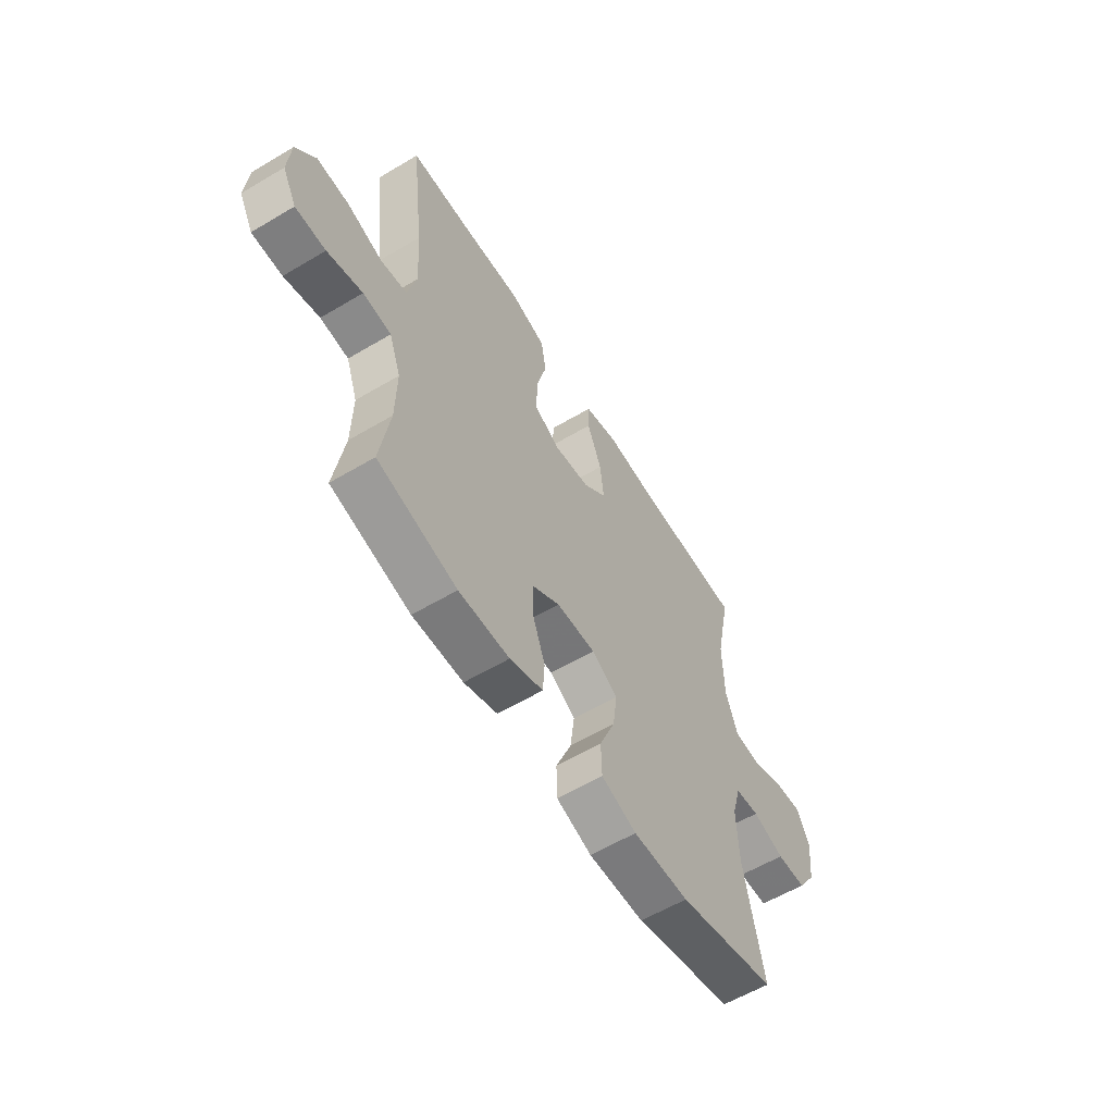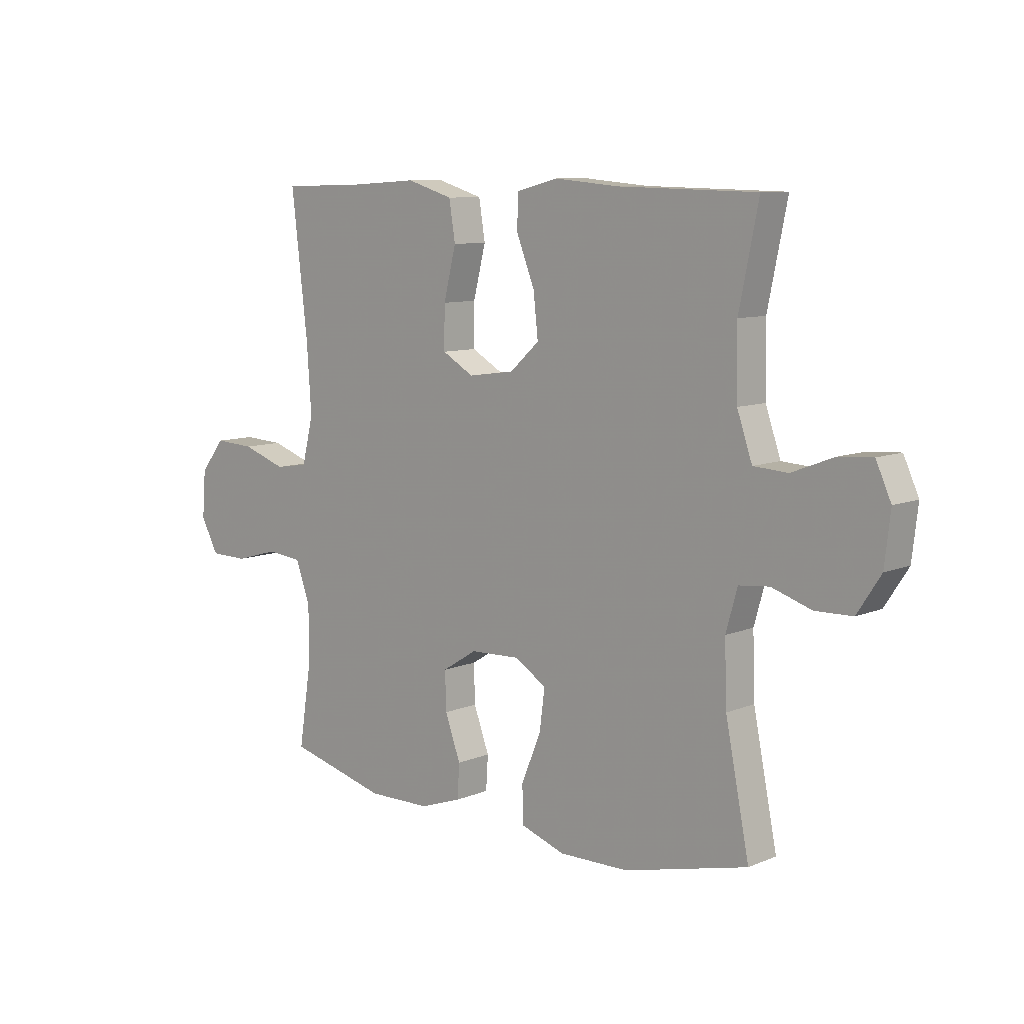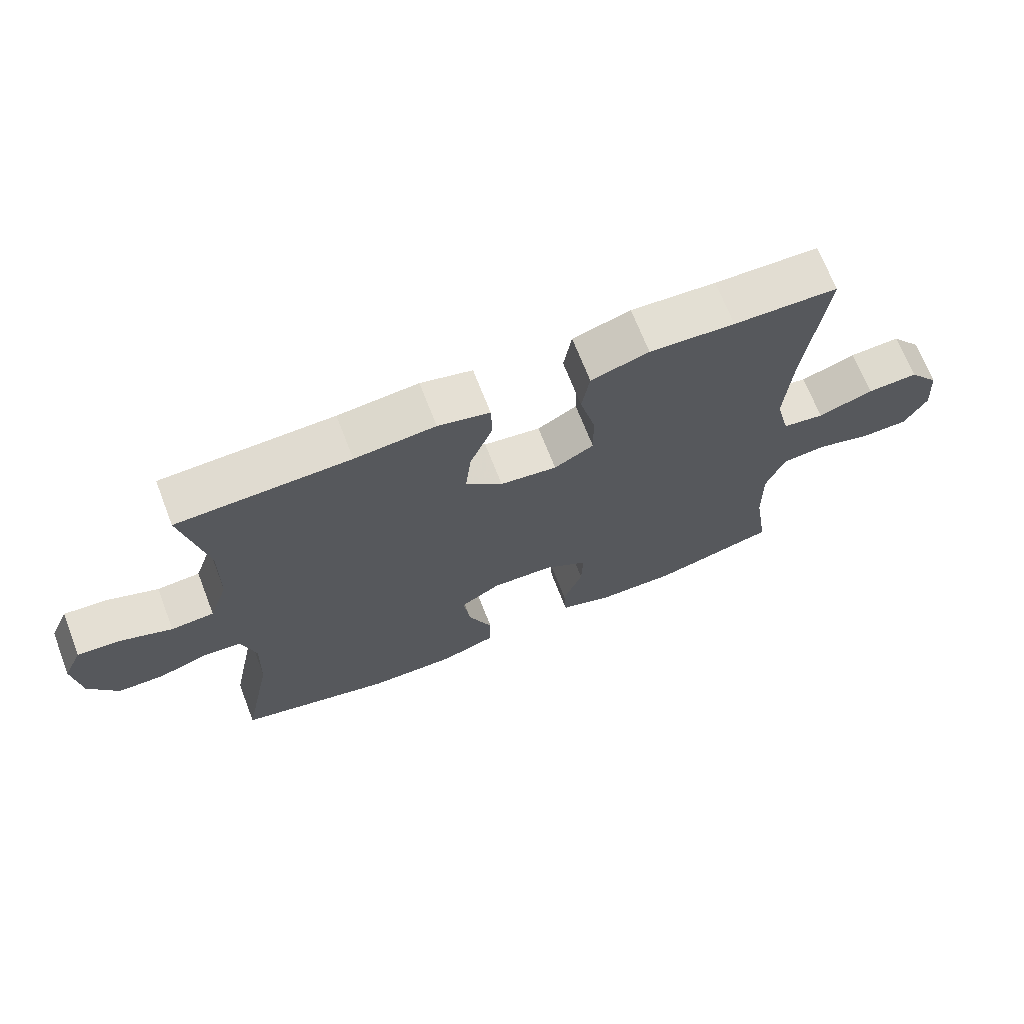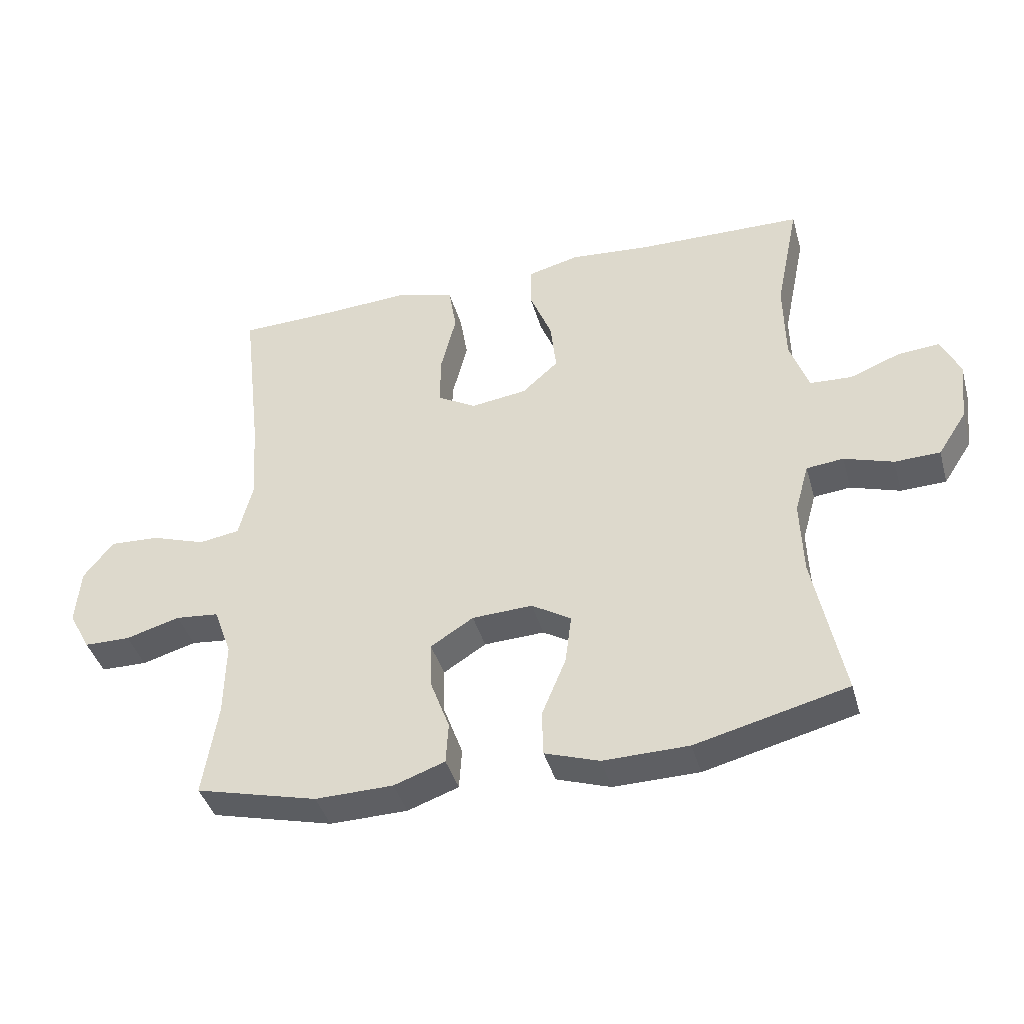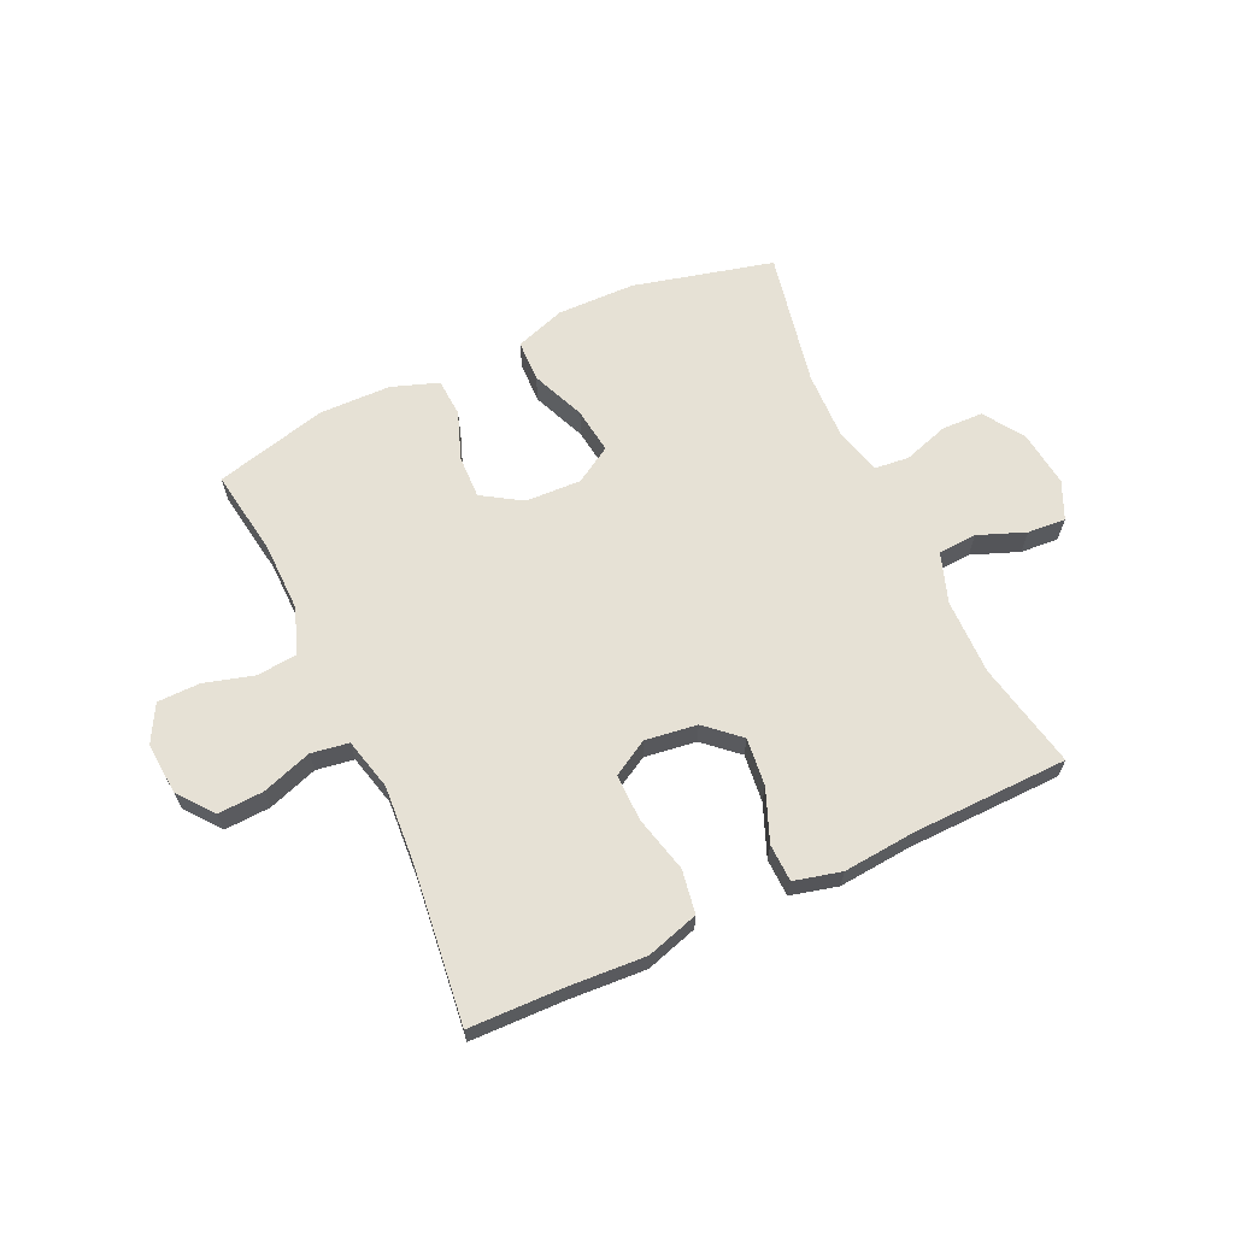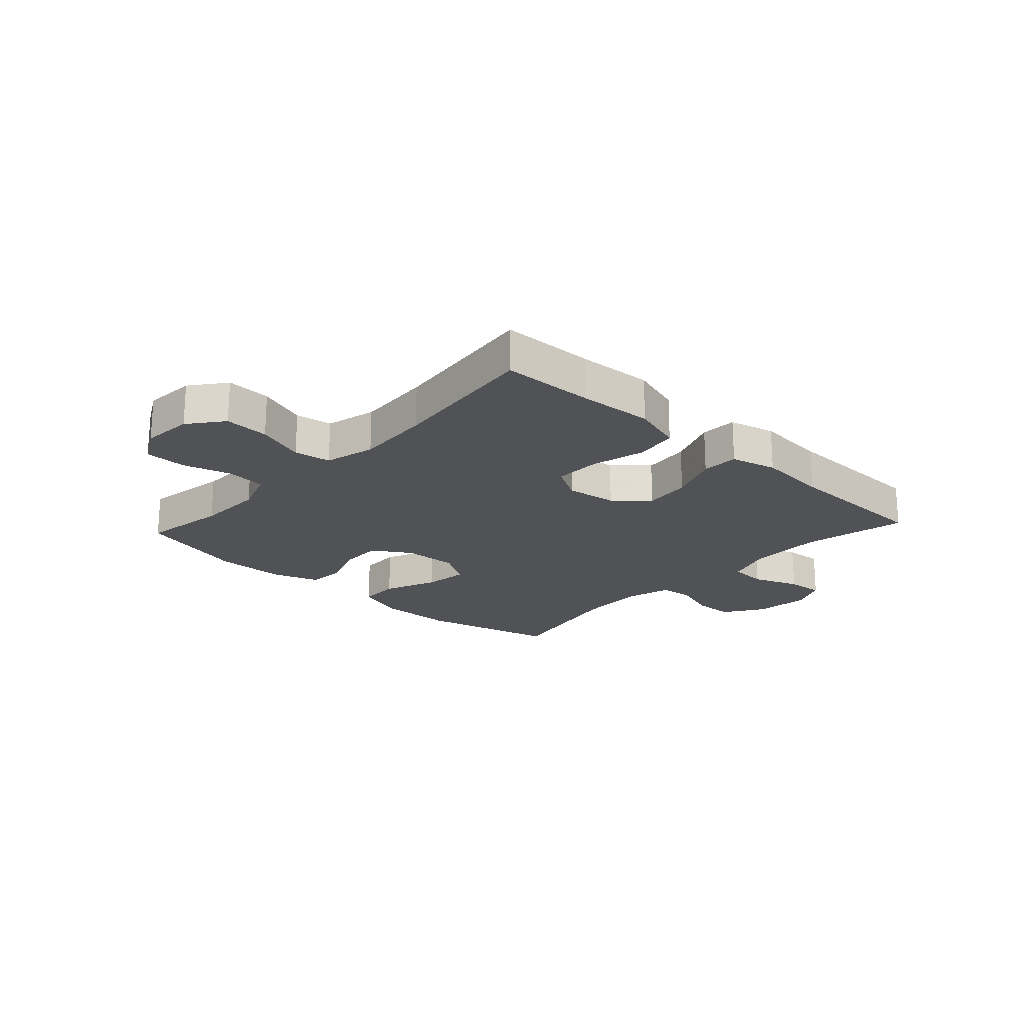
<metadata>
{"format":"obj","ext":"obj","renderer":"f3d","projection":"perspective","resolution":1024,"background":"white","views":[{"elev":-58.9,"azim":-58.5,"up":"+Z"},{"elev":9.2,"azim":42.8,"up":"+Z"},{"elev":69.1,"azim":158.8,"up":"+Z"},{"elev":-41.0,"azim":15.5,"up":"+Z"},{"elev":64.8,"azim":-24.8,"up":"+Y"},{"elev":-20.8,"azim":-42.7,"up":"+Y"}]}
</metadata>
<code>
v -0.5 0.07 0.5
v -0.34 0.07 0.504
v -0.209 0.07 0.512
v -0.12 0.07 0.485
v -0.108 0.07 0.411
v -0.132 0.07 0.315
v -0.133 0.07 0.235
v -0.072 0.07 0.2
v 0.016 0.07 0.212
v 0.073 0.07 0.263
v 0.064 0.07 0.345
v 0.029 0.07 0.433
v 0.031 0.07 0.497
v 0.111 0.07 0.517
v 0.235 0.07 0.506
v 0.5 0.07 0.5
v 0.463 0.07 0.319
v 0.465 0.07 0.19
v 0.494 0.07 0.106
v 0.56 0.07 0.102
v 0.64 0.07 0.133
v 0.705 0.07 0.138
v 0.734 0.07 0.074
v 0.723 0.07 -0.022
v 0.678 0.07 -0.091
v 0.607 0.07 -0.093
v 0.53 0.07 -0.068
v 0.472 0.07 -0.074
v 0.45 0.07 -0.152
v 0.454 0.07 -0.27
v 0.5 0.07 -0.5
v 0.262 0.07 -0.559
v 0.128 0.07 -0.561
v 0.043 0.07 -0.532
v 0.041 0.07 -0.461
v 0.079 0.07 -0.369
v 0.089 0.07 -0.291
v 0.027 0.07 -0.253
v -0.068 0.07 -0.257
v -0.135 0.07 -0.299
v -0.133 0.07 -0.372
v -0.103 0.07 -0.454
v -0.107 0.07 -0.519
v -0.187 0.07 -0.547
v -0.309 0.07 -0.549
v -0.5 0.07 -0.5
v -0.477 0.07 -0.352
v -0.475 0.07 -0.235
v -0.503 0.07 -0.158
v -0.571 0.07 -0.151
v -0.656 0.07 -0.175
v -0.729 0.07 -0.174
v -0.763 0.07 -0.111
v -0.756 0.07 -0.022
v -0.709 0.07 0.038
v -0.631 0.07 0.034
v -0.546 0.07 0.005
v -0.482 0.07 0.015
v -0.46 0.07 0.103
v -0.469 0.07 0.235
v -0.5 0 0.5
v -0.34 0 0.504
v -0.209 0 0.512
v -0.12 0 0.485
v -0.108 0 0.411
v -0.132 0 0.315
v -0.133 0 0.235
v -0.072 0 0.2
v 0.016 0 0.212
v 0.073 0 0.263
v 0.064 0 0.345
v 0.029 0 0.433
v 0.031 0 0.497
v 0.111 0 0.517
v 0.235 0 0.506
v 0.5 0 0.5
v 0.463 0 0.319
v 0.465 0 0.19
v 0.494 0 0.106
v 0.56 0 0.102
v 0.64 0 0.133
v 0.705 0 0.138
v 0.734 0 0.074
v 0.723 0 -0.022
v 0.678 0 -0.091
v 0.607 0 -0.093
v 0.53 0 -0.068
v 0.472 0 -0.074
v 0.45 0 -0.152
v 0.454 0 -0.27
v 0.5 0 -0.5
v 0.262 0 -0.559
v 0.128 0 -0.561
v 0.043 0 -0.532
v 0.041 0 -0.461
v 0.079 0 -0.369
v 0.089 0 -0.291
v 0.027 0 -0.253
v -0.068 0 -0.257
v -0.135 0 -0.299
v -0.133 0 -0.372
v -0.103 0 -0.454
v -0.107 0 -0.519
v -0.187 0 -0.547
v -0.309 0 -0.549
v -0.5 0 -0.5
v -0.477 0 -0.352
v -0.475 0 -0.235
v -0.503 0 -0.158
v -0.571 0 -0.151
v -0.656 0 -0.175
v -0.729 0 -0.174
v -0.763 0 -0.111
v -0.756 0 -0.022
v -0.709 0 0.038
v -0.631 0 0.034
v -0.546 0 0.005
v -0.482 0 0.015
v -0.46 0 0.103
v -0.469 0 0.235
f 54 55 56 57
f 52 53 54 57
f 50 51 52 57
f 49 50 57 58
f 48 49 58 59
f 44 45 46 47
f 44 47 48 59
f 41 42 43 44
f 40 41 44 59
f 33 34 35 36
f 33 36 37
f 30 31 32 33
f 29 30 33 37
f 28 29 37 38
f 24 25 26 27
f 24 27 28
f 23 24 28
f 20 21 22 23
f 19 20 23 28
f 18 19 28 38
f 15 16 17
f 11 12 13 14
f 10 11 14 15
f 3 4 5 6
f 2 3 6 7
f 60 1 2 7
f 39 40 59 60
f 39 60 7 8
f 38 39 8 9
f 18 38 9 10
f 10 15 17 18
f 117 116 115 114
f 117 114 113 112
f 117 112 111 110
f 118 117 110 109
f 119 118 109 108
f 107 106 105 104
f 119 108 107 104
f 104 103 102 101
f 119 104 101 100
f 96 95 94 93
f 97 96 93
f 93 92 91 90
f 97 93 90 89
f 98 97 89 88
f 87 86 85 84
f 88 87 84
f 88 84 83
f 83 82 81 80
f 88 83 80 79
f 98 88 79 78
f 77 76 75
f 74 73 72 71
f 75 74 71 70
f 66 65 64 63
f 67 66 63 62
f 67 62 61 120
f 120 119 100 99
f 68 67 120 99
f 69 68 99 98
f 70 69 98 78
f 78 77 75 70
f 1 61 62 2
f 2 62 63 3
f 3 63 64 4
f 4 64 65 5
f 5 65 66 6
f 6 66 67 7
f 7 67 68 8
f 8 68 69 9
f 9 69 70 10
f 10 70 71 11
f 11 71 72 12
f 12 72 73 13
f 13 73 74 14
f 14 74 75 15
f 15 75 76 16
f 16 76 77 17
f 17 77 78 18
f 18 78 79 19
f 19 79 80 20
f 20 80 81 21
f 21 81 82 22
f 22 82 83 23
f 23 83 84 24
f 24 84 85 25
f 25 85 86 26
f 26 86 87 27
f 27 87 88 28
f 28 88 89 29
f 29 89 90 30
f 30 90 91 31
f 31 91 92 32
f 32 92 93 33
f 33 93 94 34
f 34 94 95 35
f 35 95 96 36
f 36 96 97 37
f 37 97 98 38
f 38 98 99 39
f 39 99 100 40
f 40 100 101 41
f 41 101 102 42
f 42 102 103 43
f 43 103 104 44
f 44 104 105 45
f 45 105 106 46
f 46 106 107 47
f 47 107 108 48
f 48 108 109 49
f 49 109 110 50
f 50 110 111 51
f 51 111 112 52
f 52 112 113 53
f 53 113 114 54
f 54 114 115 55
f 55 115 116 56
f 56 116 117 57
f 57 117 118 58
f 58 118 119 59
f 59 119 120 60
f 60 120 61 1

</code>
